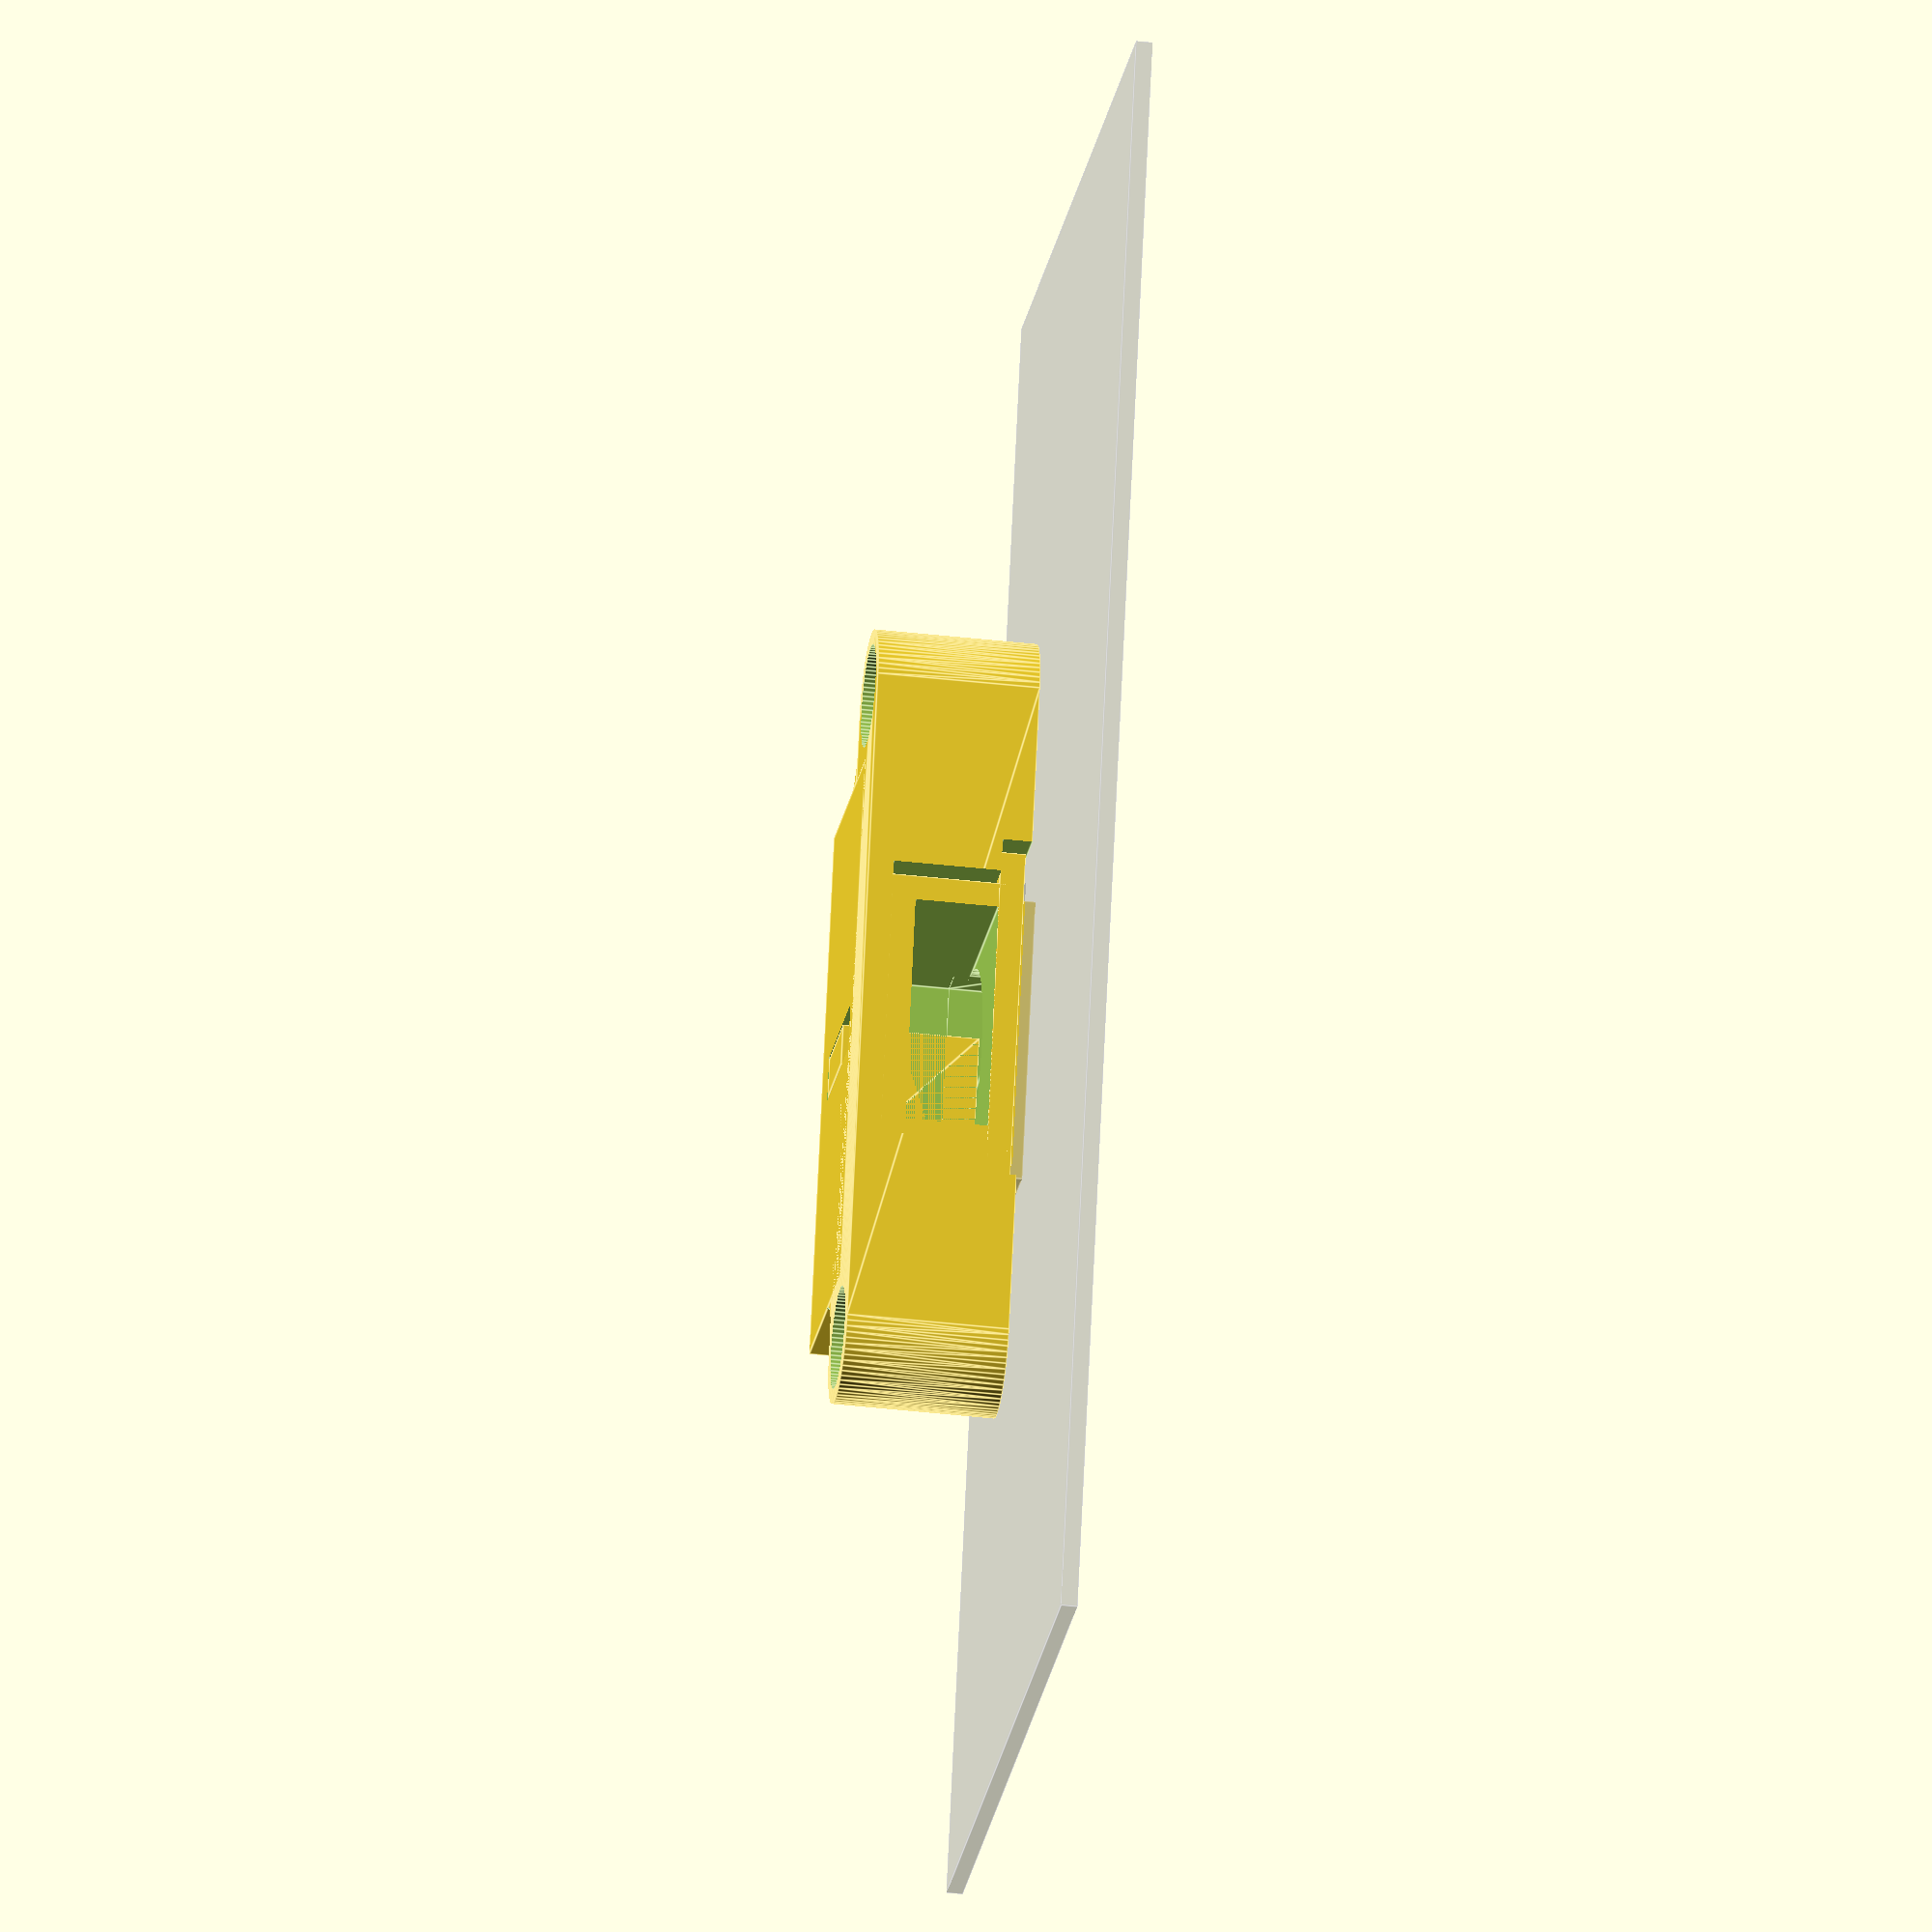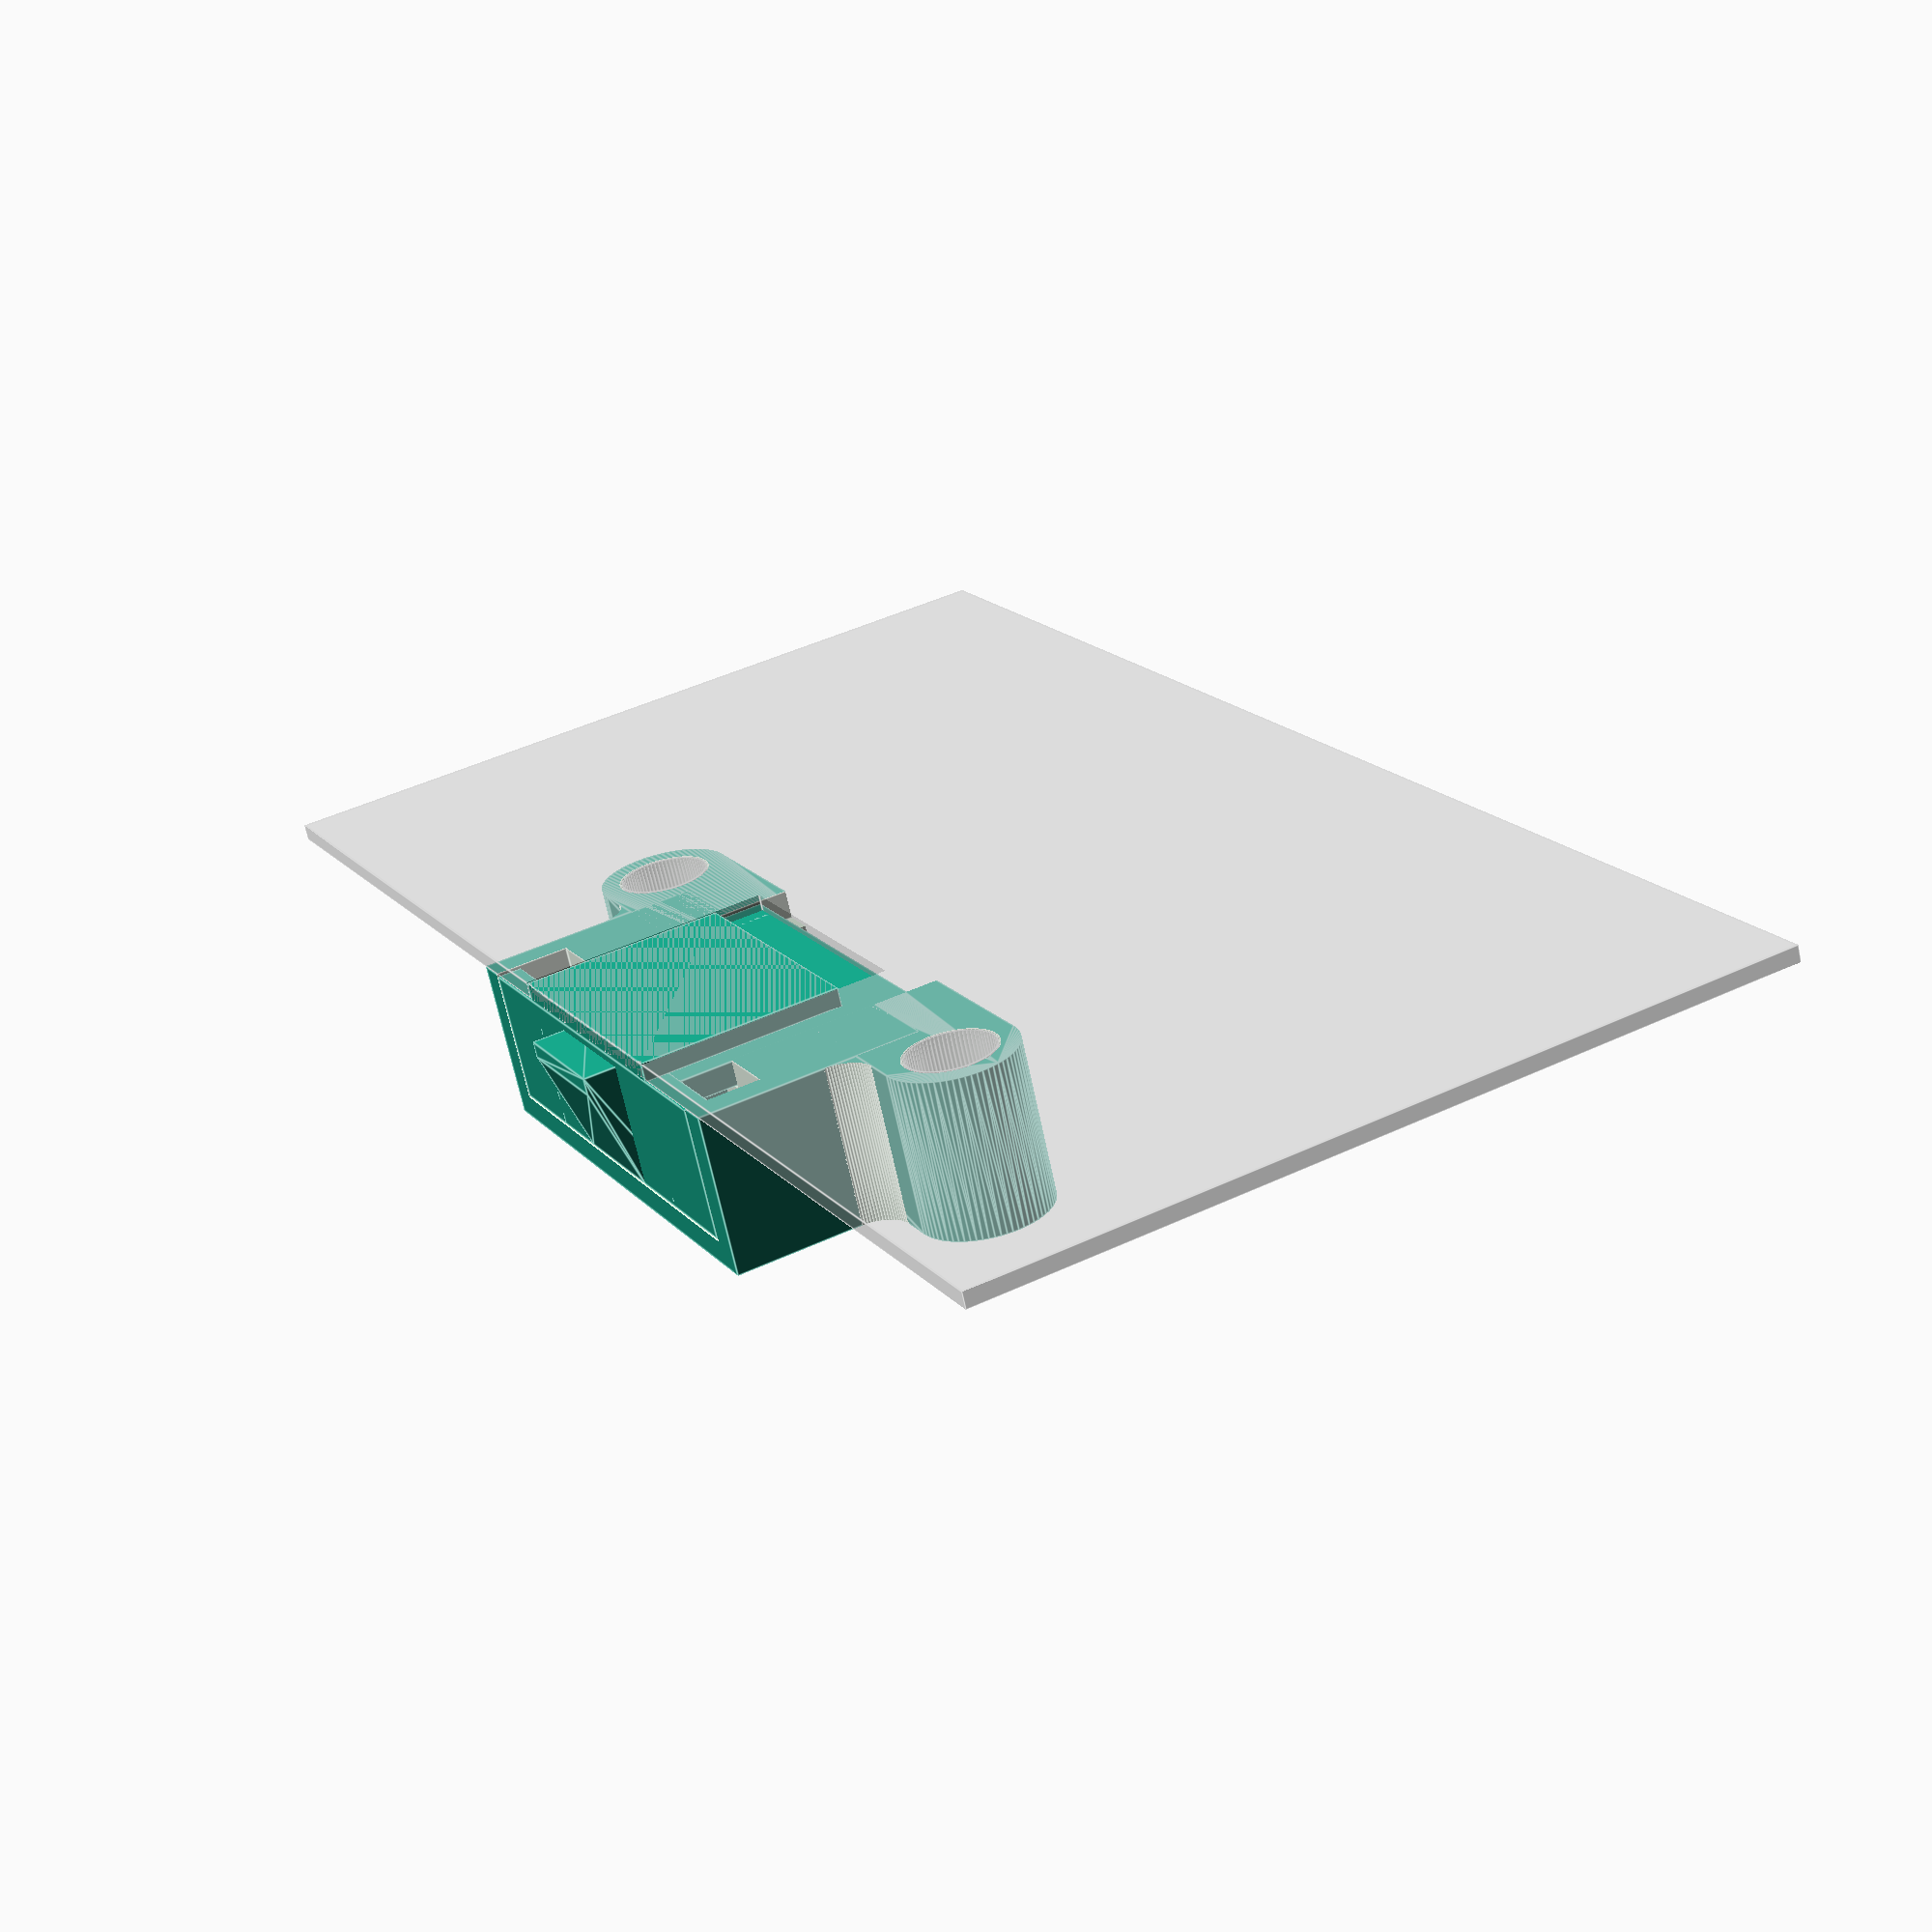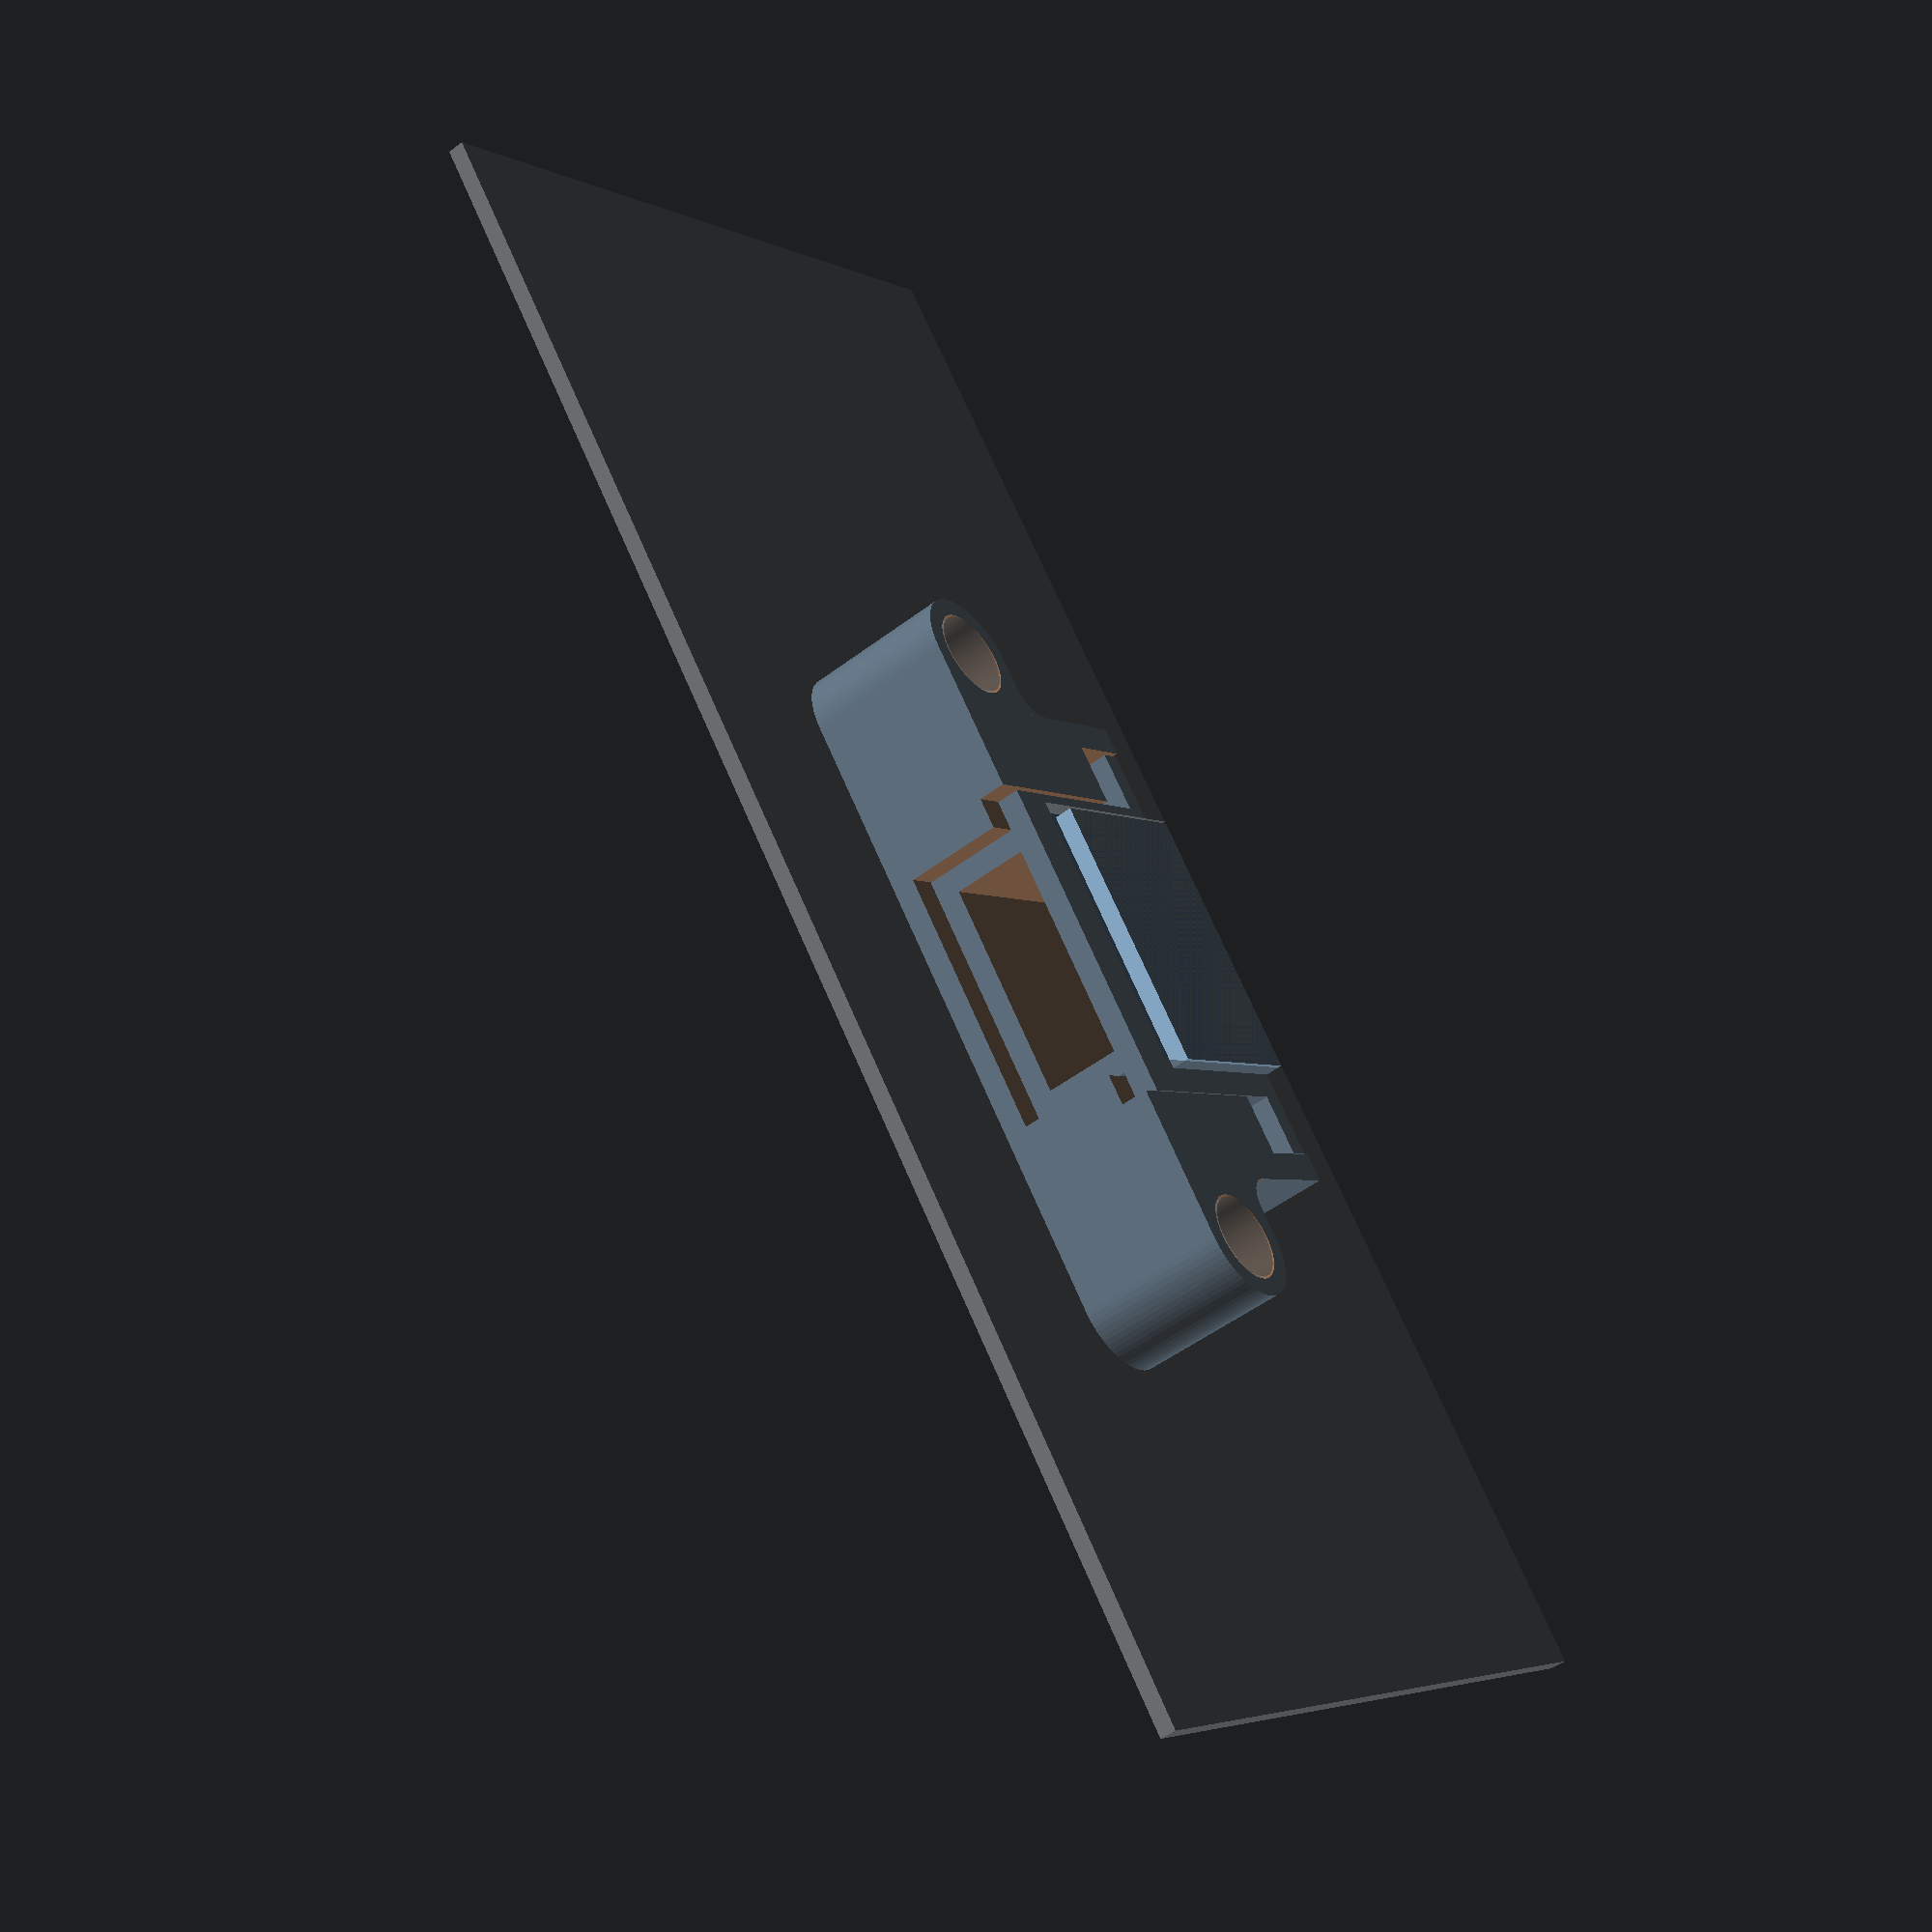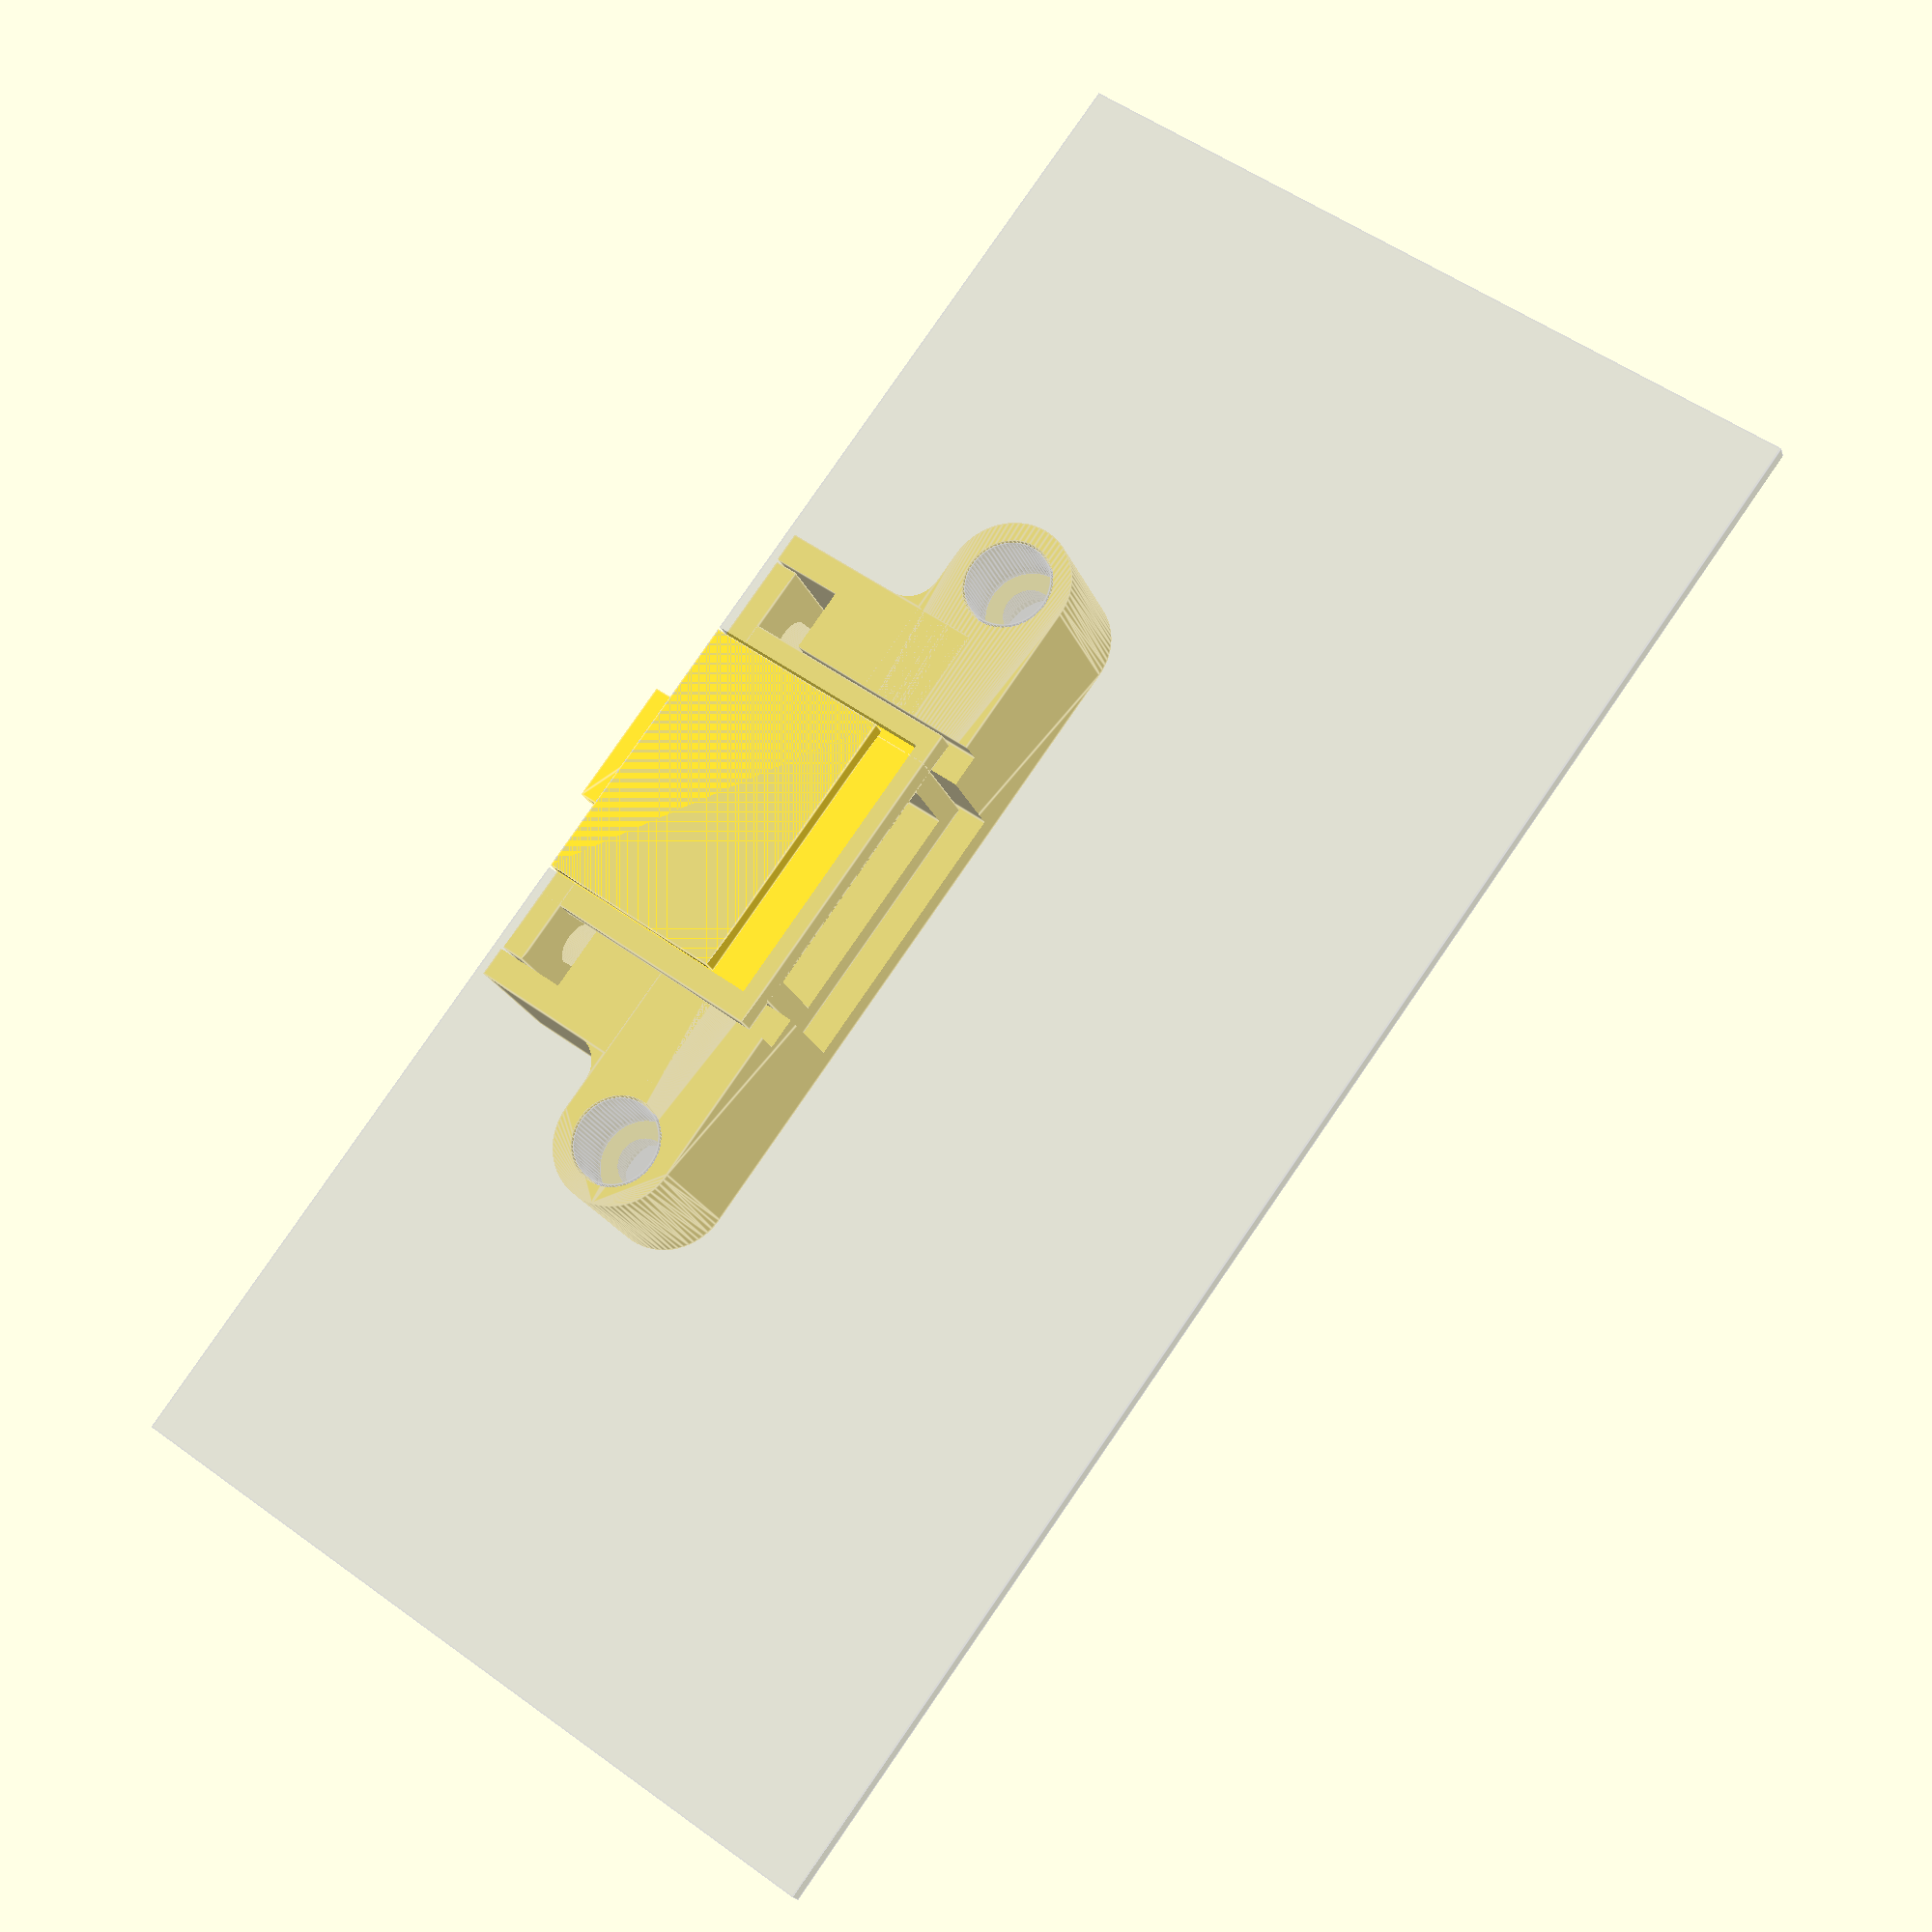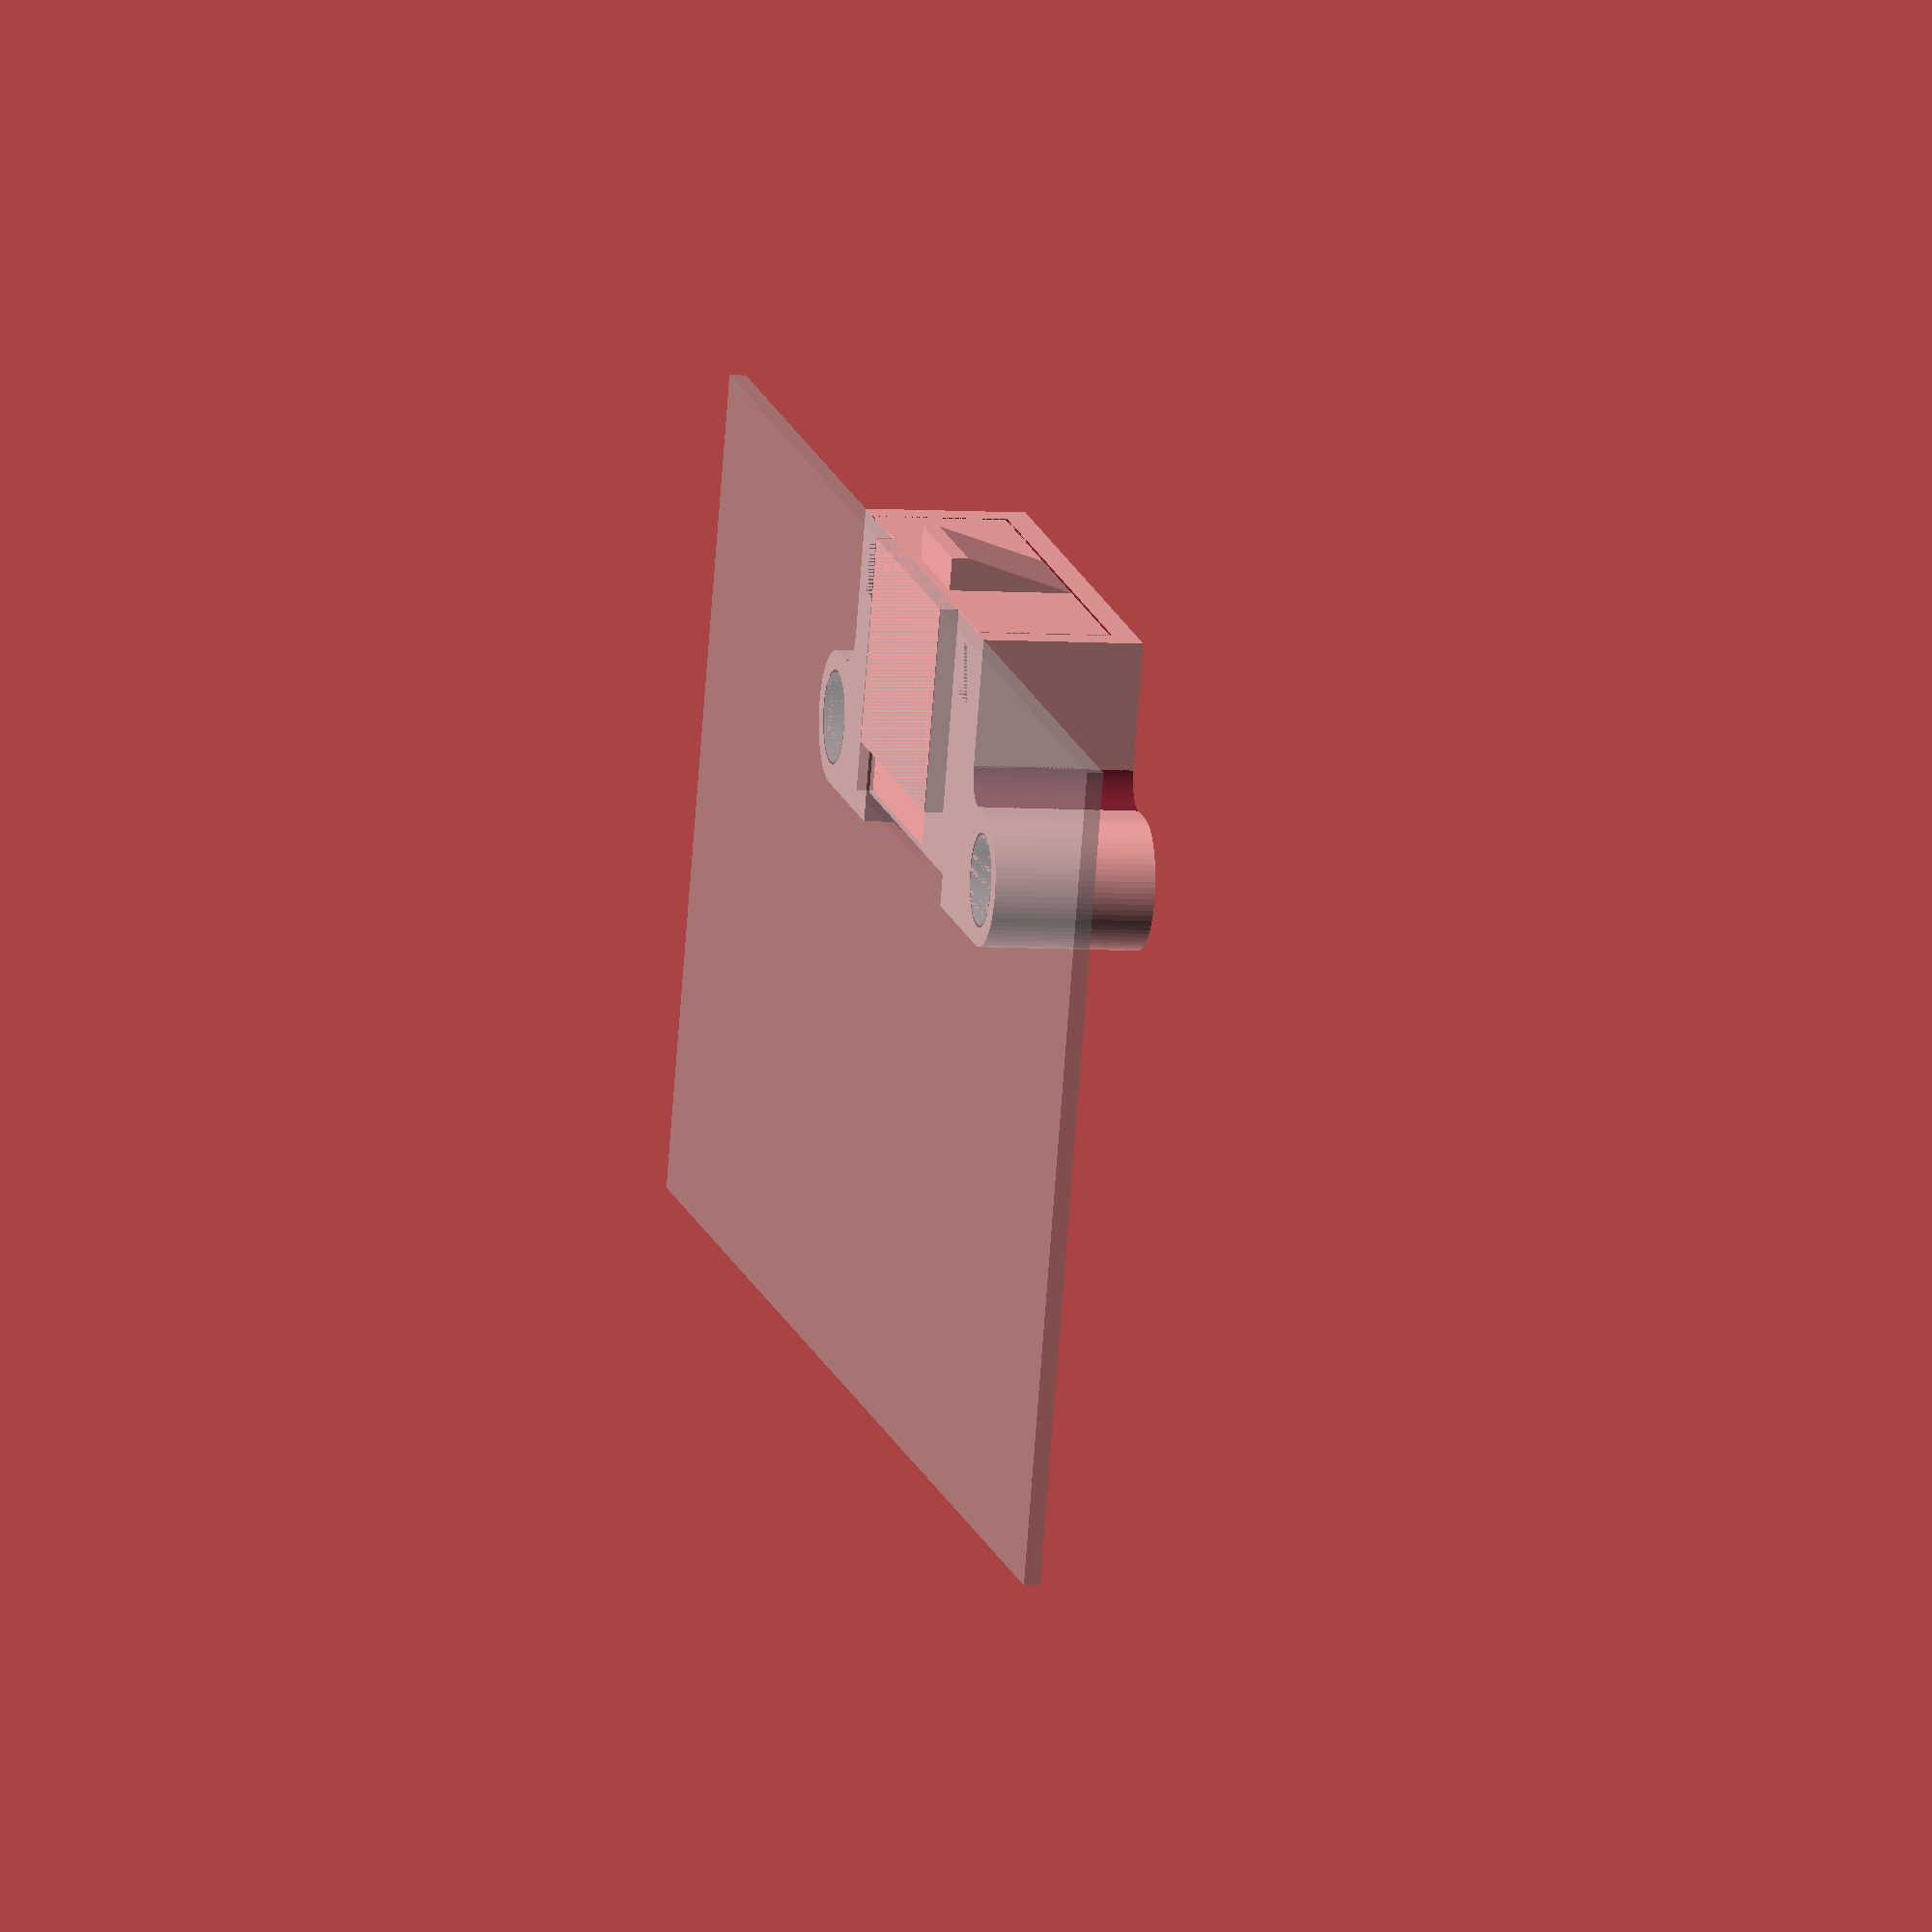
<openscad>
// Brian K. White
// top cover door latch for SUN / Oracle Sparc server T5120
// CC BY-SA
//
// frame and bolt both compatible with the original parts
//
// common pen springs work in place of the original springs
//
// screws are M3 x 6mm

FDM = false; // adjust for FDM printing
PRINT = "frame"; // "frame", "bolt"

// server case mounting site features
mpcc = 41;   // mount posts center to center
mpod = 5.4;  // mount post od
mph = 4.8;   // mount post height
mpy = 13.8;  // mount post Y (center to front edge)
swid = 18;   // slot width
slen = 15.5; // slot length
cst = 1;     // case sheet thickness

// original parts reference features
sz = 4.7;  // spring z position
spcc = 23; // spring posts center to center


sid = 3.2;   // screw hole id
shpid = 6.2; // screw head pocket id
fr = 4;      // flange radius
fbw = mpcc-fr-fr; // frame body outside width
throw = 3;   // latch throw distance

pawlw = 8;   // pawl width
pawld = 2;   // pawl depth
pawlc = 0.5; // pawl clearance

bbw = 17;  // bolt body width
bbd = 16;  // bolt body depth
btd = slen-throw;  // bolt top depth
bbh = 8;   // bolt body height
bfw = 21;  // bolt flange width (the top plate)
lpw = 2.5; // limit pin width
lpd = 6;   // limit pin depth
lpy = 3;   // limit pin Y end to edge

wt = 1.5; // wall thickness

swd = 5;   // spring way id
spd = 3;   // spring post od
spw = 29;  // spring plate width (the front face) 
 
fc = FDM ? 0.25 : 0.15 ;  // fitment clearance
e = 0.001;
$fn=72;

bt = fc + bbh + fc + wt; // body thickness

/////////////////////////////////////////////////////////////////////////////////

module mirror_copy(v = [1, 0, 0]) {
 children();
 mirror(v) children();
}

// the site on the server case where the latch mounts
module site () {
 mirror_copy([1,0,0])
  translate([mpcc/2,0,0])
   cylinder(h=mph,d=mpod);
  translate([0,-mpy,-cst]) difference() {
   translate([-50,0,0]) cube([100,50,cst]);
   translate([-swid/2,-e,-cst/2]) cube([swid,slen+e,cst*2]);
 }
}

module frame () {

 difference() {

  group () {

   // main body
   // post to post
   hull() mirror_copy([1,0,0]) translate([mpcc/2,0,0]) cylinder(h=bt,r=fr);
   // bolt surround
   translate([-fbw/2,-mpy,0]) cube([fbw,mpy,bt]);
   // fillets
   mirror_copy([1,0,0]) translate([-fbw/2+e,-fr+e,0]) difference() {
    r=2;
    translate([-r,-r,0]) cube([r,r,bt]);
    translate([-r,-r,-1]) cylinder(r=r,h=bt+2);
   }


 }

  group() {
   mirror_copy([1,0,0]) translate([mpcc/2,0,0]) {
    // mount post pocket
    translate([0,0,-e]) cylinder(h=mph,d=fc+mpod+fc);
    // screw head pocket
    if (FDM) hull() {
     // FDM printing needs 45 deg overhang
     ch = (shpid-sid)/2; // chamfer height
     translate([0,0,mph+wt+ch]) cylinder(h=bt,d=shpid);
     translate([0,0,mph+wt]) cylinder(h=ch,d1=sid,d2=shpid);
    } else {
     // SLS printing can print it flat
     translate([0,0,mph+wt]) cylinder(h=bt,d=shpid);
    }
    // screw hole
    cylinder(h=bt*2,d=sid);
   }
   // bolt body way
   translate([0,0,-bt/2+fc+bbh+fc]) cube([fc+bbw+fc,mpy*3,bt],center=true);
   // bolt flange way
   translate([0,0,wt/2+fc-e]) cube([fc+bfw+fc,mpy*3,fc+wt+fc+e*2],center=true);
   // limit pin slot
   translate([-lpw/2-fc,-mpy+lpy-fc,bbh]) cube([fc+lpw+fc,fc+lpd+throw+fc,wt*2]);
   
   // spring way
   mirror_copy([1,0,0]) translate([spcc/2,fr-wt,sz]) rotate([90,0,0]) cylinder(d=swd,h=mpy+fr+1);
   // spring plate way
   translate([-spw/2-fc,-mpy-e,-e]) cube([fc+spw+fc,wt+throw+fc+e,bbh+fc+fc+e]);

  }

 }
}

module bolt () {
 translate([0,0,fc]) difference() {
  group() {
   // body
   translate([-bbw/2,-mpy,0]) cube([bbw,bbd,bbh]);
   // flange
   translate([-bfw/2,-mpy,0]) cube([bfw,bbd,wt]);
   // key
   translate([-lpw/2,-mpy+lpy,bbh-e]) cube([lpw,lpd,wt+fc+e]);
   // top
   translate([-swid/2+fc,-mpy,-cst-fc]) cube([swid-fc-fc,btd,cst+fc+e]);
   // spring plate
   translate([-spw/2,-mpy,0]) cube([spw,wt,bbh]);
   // spring post
   mirror_copy([1,0,0]) translate([spcc/2,-mpy+e,sz]) rotate([-90,0,0]) cylinder(d1=spd,d2=spd-1,h=wt+throw+1);
   // pawl
   hull(){
    translate([-pawlw/2,-mpy-pawld,pawlc]) cube([pawlw,pawld+wt-e,1]);
    translate([-pawlw/2,-mpy,bbh-1]) cube([pawlw,wt-e,1]);
   }
 
 
  }

  group() {
   // hollow interior
   translate([-bbw/2+wt,-mpy+wt,wt]) cube([bbw-wt-wt,bbd,bbh-wt-wt]);

   // finger pull
   hull () {
    w=bbw-wt-wt;
    t=wt+cst+1;
    translate([-bbw/2+wt,-mpy+wt,-cst-e]) cube([w,wt,t]);
     translate([0,-w/2-mpy+btd-wt,-cst-e])
     difference() {
      cylinder(d=w,h=t);
      translate([-w/2-1,-w,-1]) cube([w+2,w,t+2]);
     }
   }
  }
 }

}

/////////////////////////////////////////////////////////////////////////////////

if ($preview) {
 %site();
 frame();
 //translate([0,throw,0]) // move bolt to compresed position
  bolt();
} else {
 if (PRINT=="frame") frame();
 if (PRINT=="bolt") bolt();
}
</openscad>
<views>
elev=218.6 azim=288.1 roll=98.3 proj=o view=edges
elev=247.8 azim=116.6 roll=348.1 proj=p view=edges
elev=49.2 azim=128.1 roll=130.3 proj=p view=solid
elev=19.4 azim=233.9 roll=195.7 proj=p view=edges
elev=185.9 azim=340.5 roll=283.1 proj=o view=solid
</views>
